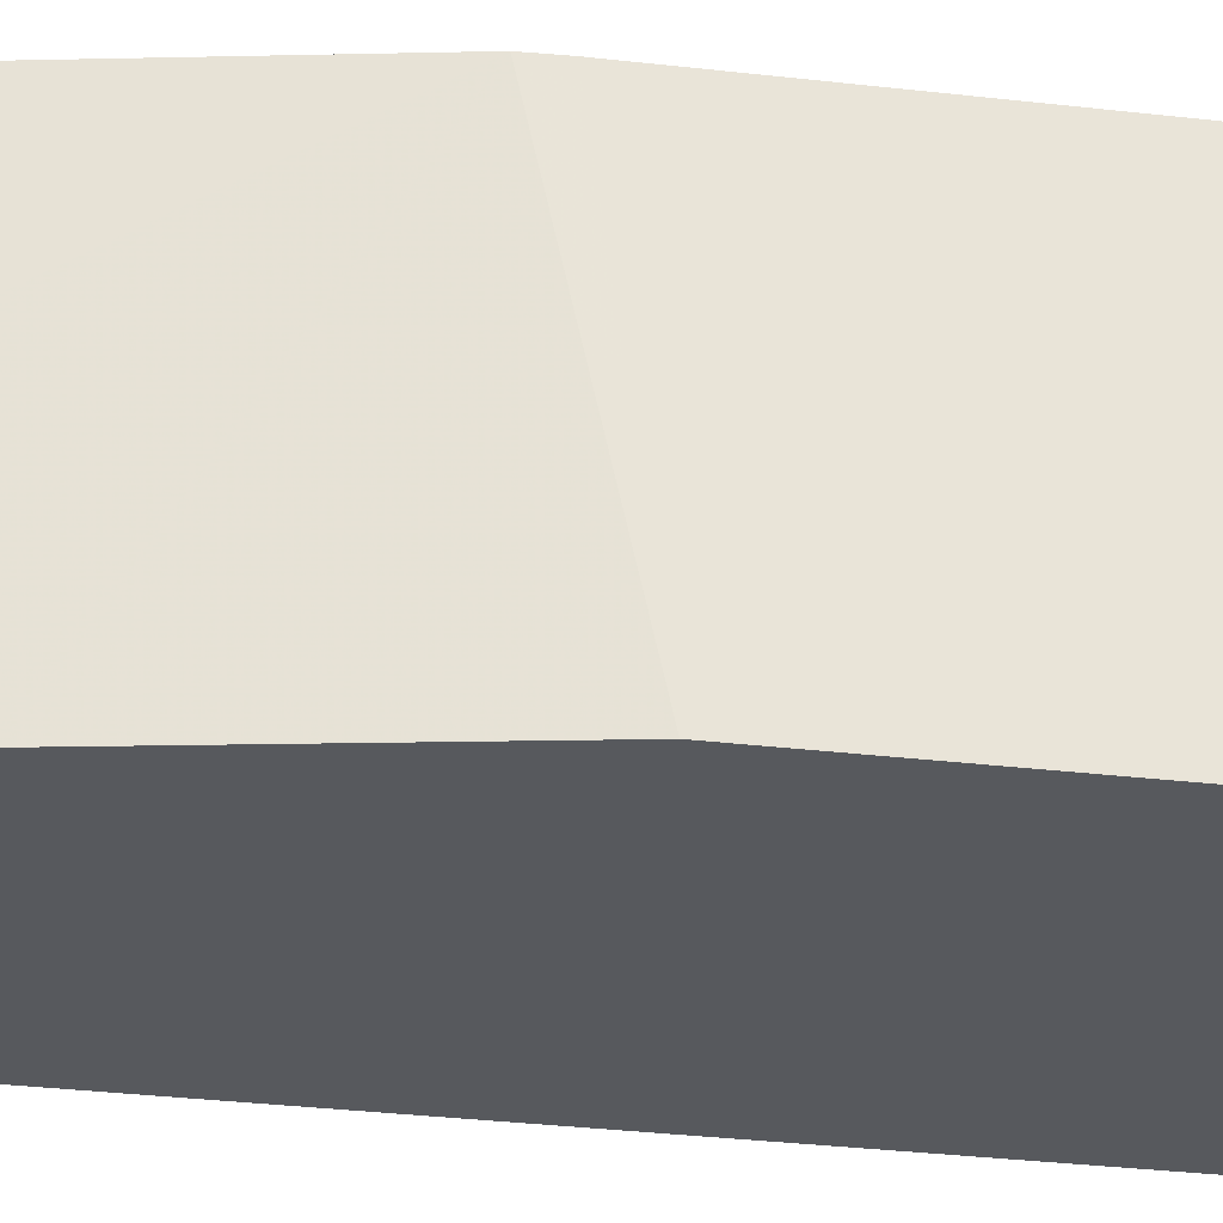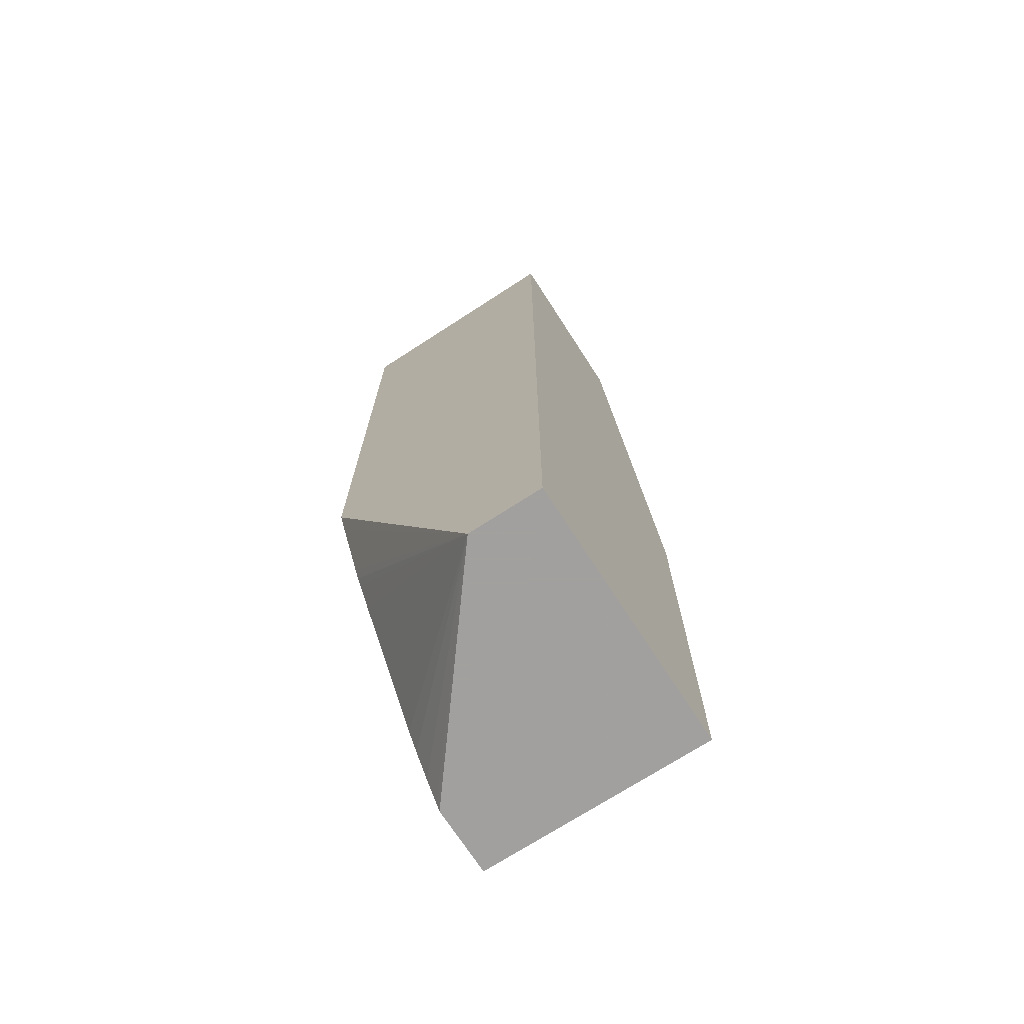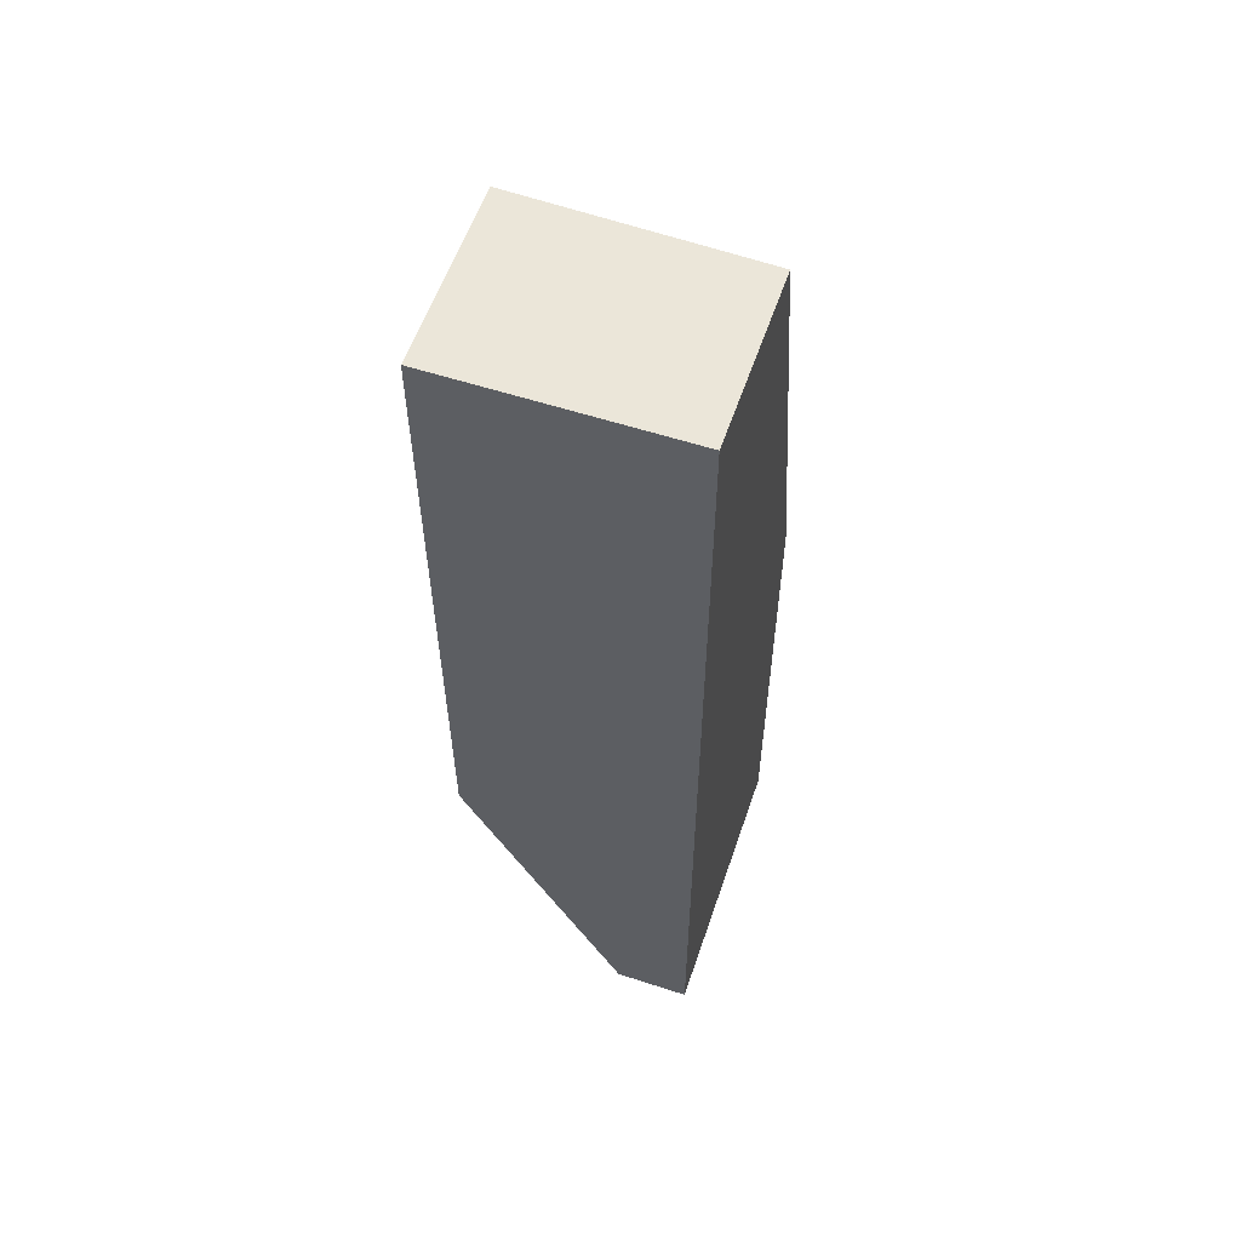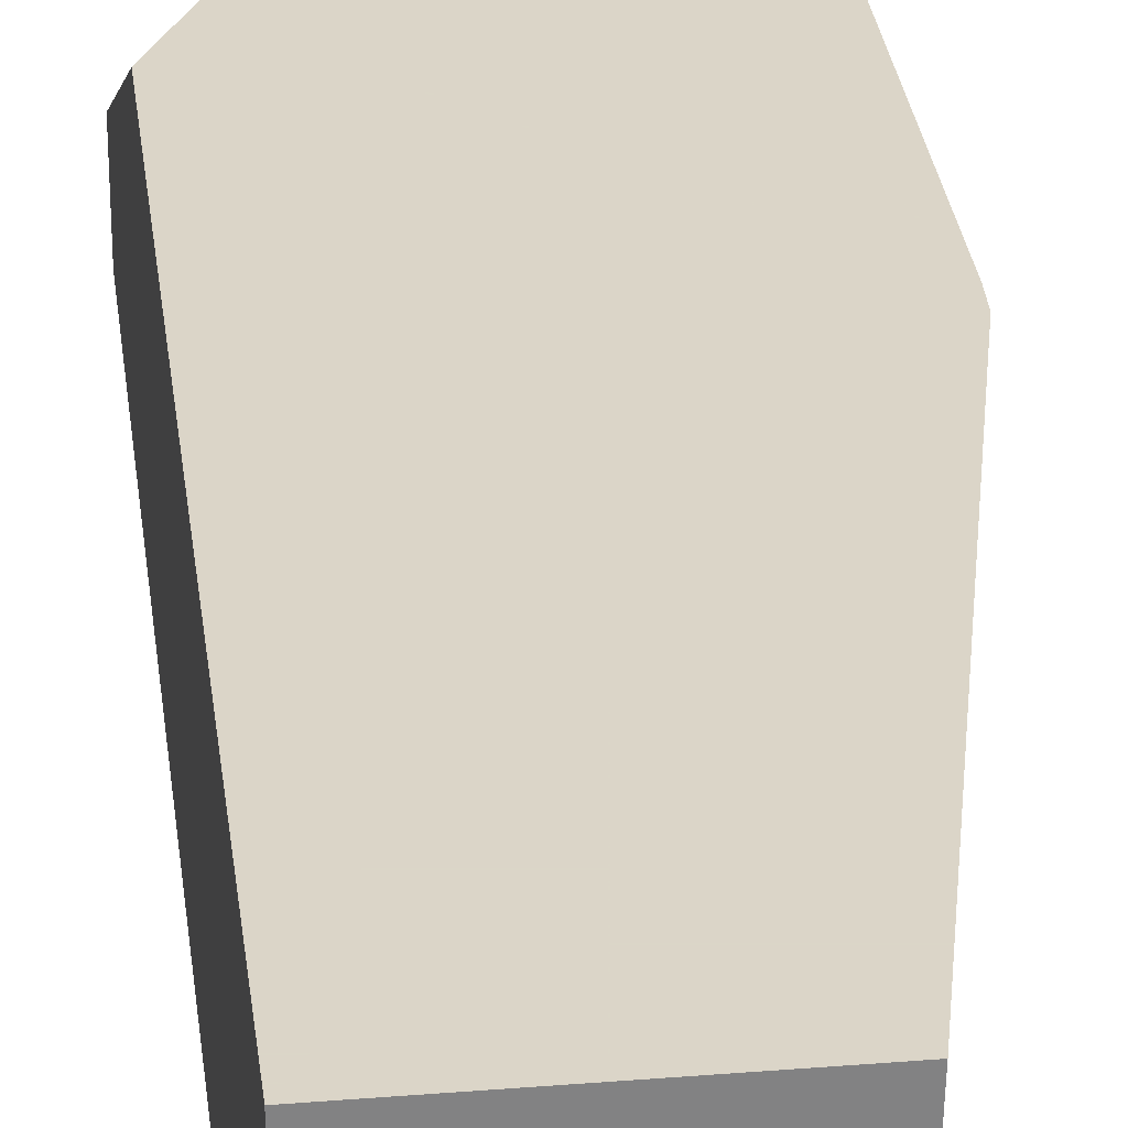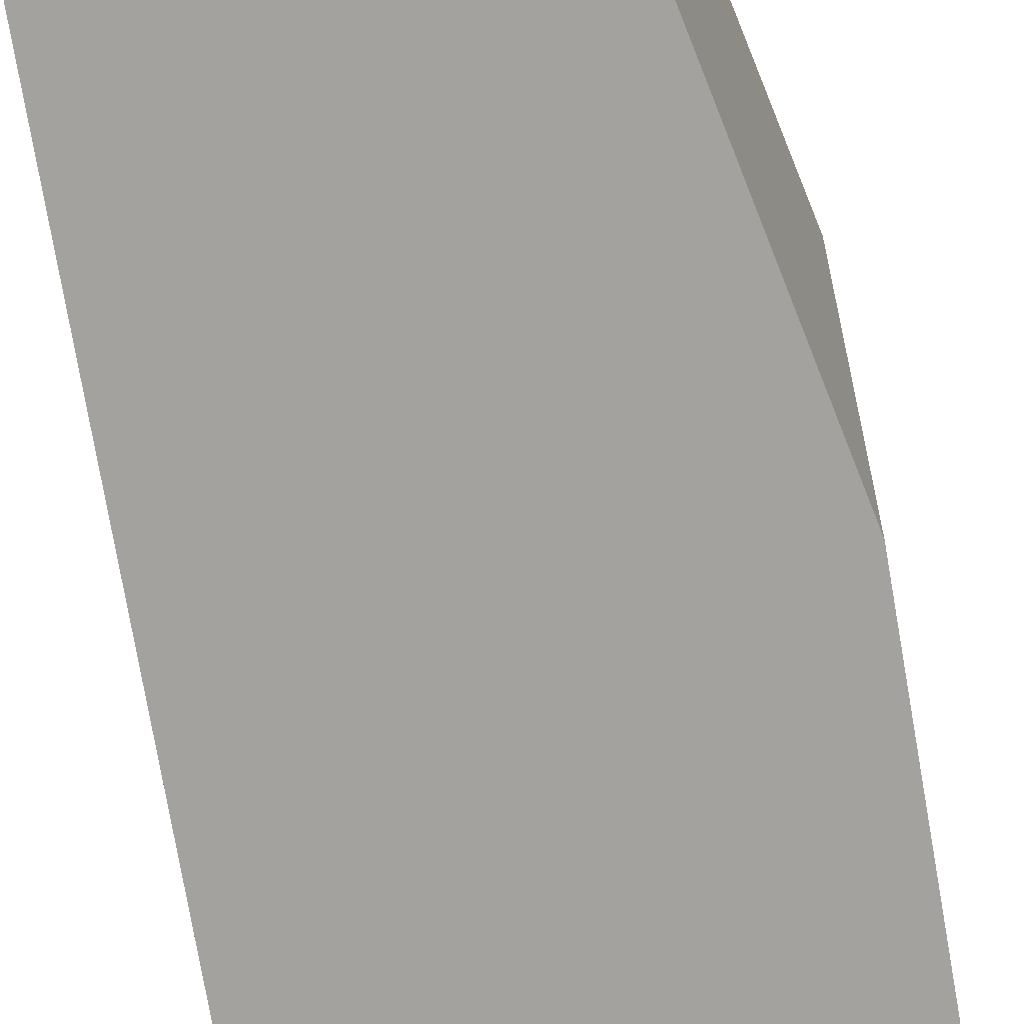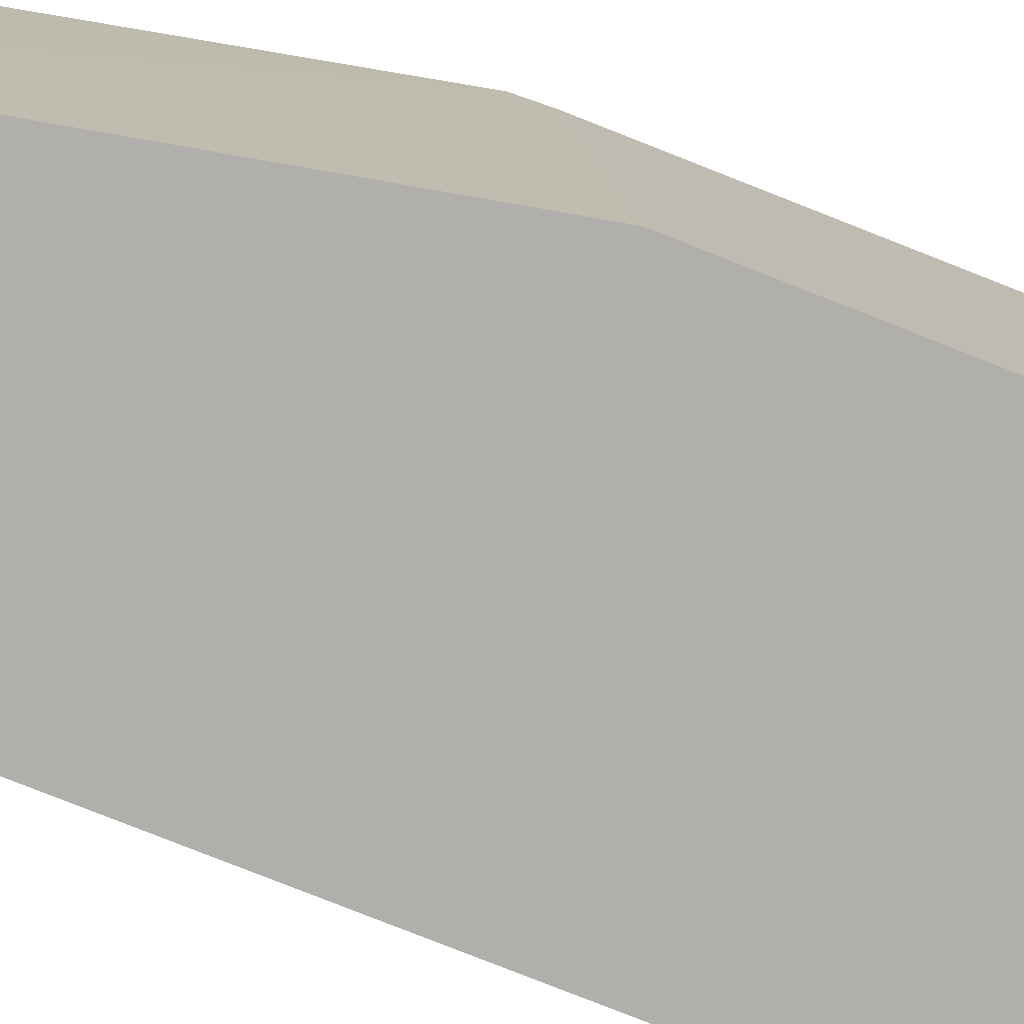
<metadata>
{"format":"obj","ext":"obj","renderer":"f3d","projection":"perspective","resolution":1024,"background":"white","views":[{"elev":-29.3,"azim":79.9,"up":"+Y"},{"elev":-71.9,"azim":-57.1,"up":"+Z"},{"elev":57.6,"azim":-71.3,"up":"+Z"},{"elev":29.6,"azim":-6.8,"up":"+Y"},{"elev":-72.4,"azim":9.7,"up":"+Y"},{"elev":-78.2,"azim":68.4,"up":"+Y"}]}
</metadata>
<code>
v -0.02964 -0.03594 -0.01222
v -0.02966 -0.03594 -0.01165
v -0.02964 -0.04233 -0.01304
v -0.02964 -0.03594 -0.02618
v -0.03211 -0.03594 -0.0001317
v -0.0323 -0.04233 -0.0001317
v -0.02964 -0.04233 -0.02618
v -0.03155 -0.03594 -0.02618
v -0.037 -0.03594 -0.0001317
v -0.037 -0.04233 -0.0001317
v -0.037 -0.04233 -0.02618
v -0.037 -0.04033 -0.02618
v -0.0317 -0.03594 -0.02601
v -0.037 -0.03594 -0.01778
v -0.03688 -0.03594 -0.01801
v -0.03677 -0.03594 -0.01825
v -0.03657 -0.03594 -0.01863
v -0.03638 -0.03594 -0.01901
v -0.03612 -0.03594 -0.01952
v -0.03602 -0.03594 -0.01972
v -0.03586 -0.03594 -0.02002
v -0.03571 -0.03594 -0.02027
v -0.03546 -0.03594 -0.02066
v -0.03527 -0.03594 -0.02095
v -0.03447 -0.03594 -0.02217
v -0.03374 -0.03594 -0.02329
v -0.03349 -0.03594 -0.02367
v -0.03302 -0.03594 -0.02438
v -0.03287 -0.03594 -0.02459
v -0.03265 -0.03594 -0.02488
v -0.03214 -0.03594 -0.02551
v -0.03196 -0.03594 -0.02572
f 1 2 3
f 1 3 7
f 1 7 4
f 1 4 8
f 1 8 13
f 1 13 32
f 1 32 31
f 1 31 30
f 1 30 29
f 1 29 28
f 1 28 27
f 1 27 26
f 1 26 25
f 1 25 24
f 1 24 23
f 1 23 22
f 1 22 21
f 1 21 20
f 1 20 19
f 1 19 18
f 1 18 17
f 1 17 16
f 1 16 15
f 1 15 14
f 1 14 9
f 1 9 5
f 1 5 2
f 2 5 6
f 2 6 3
f 3 6 10
f 3 10 11
f 3 11 7
f 4 7 11
f 4 11 12
f 4 12 8
f 5 9 10
f 5 10 6
f 8 12 13
f 9 14 12
f 9 12 11
f 9 11 10
f 12 14 15
f 12 15 16
f 12 16 17
f 12 17 18
f 12 18 19
f 12 19 20
f 12 20 21
f 12 21 22
f 12 22 23
f 12 23 24
f 12 24 25
f 12 25 26
f 12 26 27
f 12 27 28
f 12 28 29
f 12 29 30
f 12 30 31
f 12 31 32
f 12 32 13

</code>
